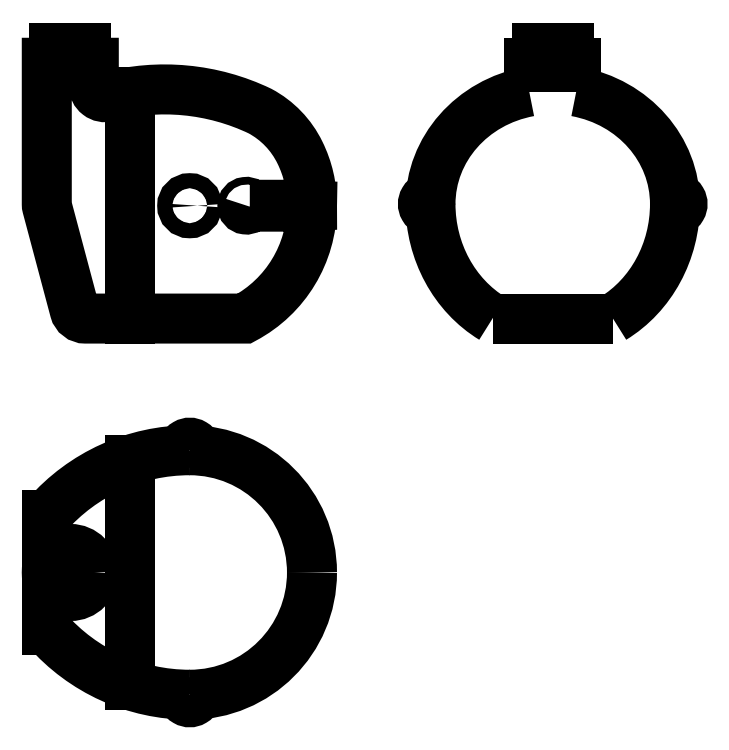
<metadata>
{"format":"dxf","ext":"dxf","renderer":"ezdxf+matplotlib","layout":"modelspace","background":"white","min_lineweight":24,"dpi":150}
</metadata>
<code>
0
SECTION
2
ENTITIES
0
CIRCLE
8
0
10
33.75
20
68.46
30
0
40
6.25
0
CIRCLE
8
0
10
33.75
20
68.46
30
0
40
4.25
0
CIRCLE
8
0
10
33.75
20
68.46
30
0
40
3.25
0
ARC
8
0
10
65.5
20
101
30
0
40
2
50
358.2
51
181.1
0
ARC
8
0
10
65.5
20
35.96
30
0
40
2
50
178.9
51
1.763
0
LINE
8
0
10
49.5
20
98.36
30
0
11
49.5
21
38.56
31
0
0
CIRCLE
8
0
10
65.5
20
166
30
0
40
2
0
LWPOLYLINE
8
0
90
       15
70
     1
43
0
10
81.47
20
165.7
42
-7.873
10
81.47
20
166.2
10
98
20
166.2
42
0.1164
10
94.8
20
180.1
42
0.1582
10
84.18
20
191.1
42
0.178
10
43.77
20
194.9
42
-0.4921
10
40
20
197.8
10
40
20
204
10
27.5
20
204
10
27.5
20
166.4
42
0.06524
10
27.6
20
165.6
10
34.91
20
138.2
42
0.3398
10
37.81
20
136
10
80
20
136
42
0.275
10
98
20
165.7
0
LINE
8
0
10
49.5
20
196.1
30
0
11
49.5
21
136
31
0
0
LWPOLYLINE
8
0
90
        4
70
     0
43
0
10
29.5
20
204
10
29.5
20
208
10
38
20
208
10
38
20
204
0
LWPOLYLINE
8
0
90
        2
70
     0
43
0
10
146
20
136
10
178
20
136
0
ELLIPSE
8
0
10
162
20
166.4
30
0
11
-32.5
21
0
31
0
210
0
220
0
230
1
40
0.9371
41
3.142
42
4.519
0
ELLIPSE
8
0
10
162
20
166.4
30
0
11
-32.5
21
0
31
0
210
0
220
0
230
1
40
0.9371
41
4.906
42
6.283
0
ELLIPSE
8
0
10
162
20
166.4
30
0
11
0
21
35
31
0
210
0
220
0
230
1
40
0.9286
41
1.571
42
2.626
0
ELLIPSE
8
0
10
162
20
166.4
30
0
11
0
21
35
31
0
210
0
220
0
230
1
40
0.9286
41
3.657
42
4.712
0
LWPOLYLINE
8
0
90
        4
70
     0
43
0
10
155.8
20
196.3
10
155.8
20
204
10
168.3
20
204
10
168.3
20
196.3
0
ARC
8
0
10
129.5
20
166.4
30
0
40
2
50
87.99
51
271.5
0
ARC
8
0
10
194.5
20
166.4
30
0
40
2
50
268.5
51
92.01
0
LWPOLYLINE
8
0
90
        4
70
     0
43
0
10
157.8
20
204
10
157.8
20
208
10
166.3
20
208
10
166.3
20
204
0
ARC
8
0
10
65.5
20
50.48
30
0
40
50.48
50
90
51
138.8
0
ARC
8
0
10
65.5
20
68.46
30
0
40
32.5
50
0
51
90
0
ARC
8
0
10
65.5
20
68.46
30
0
40
32.5
50
270
51
0
0
ARC
8
0
10
65.5
20
86.44
30
0
40
50.48
50
221.2
51
270
0
LINE
8
0
10
27.5
20
53.21
30
0
11
27.5
21
83.71
31
0
0
ENDSEC
0
EOF

</code>
